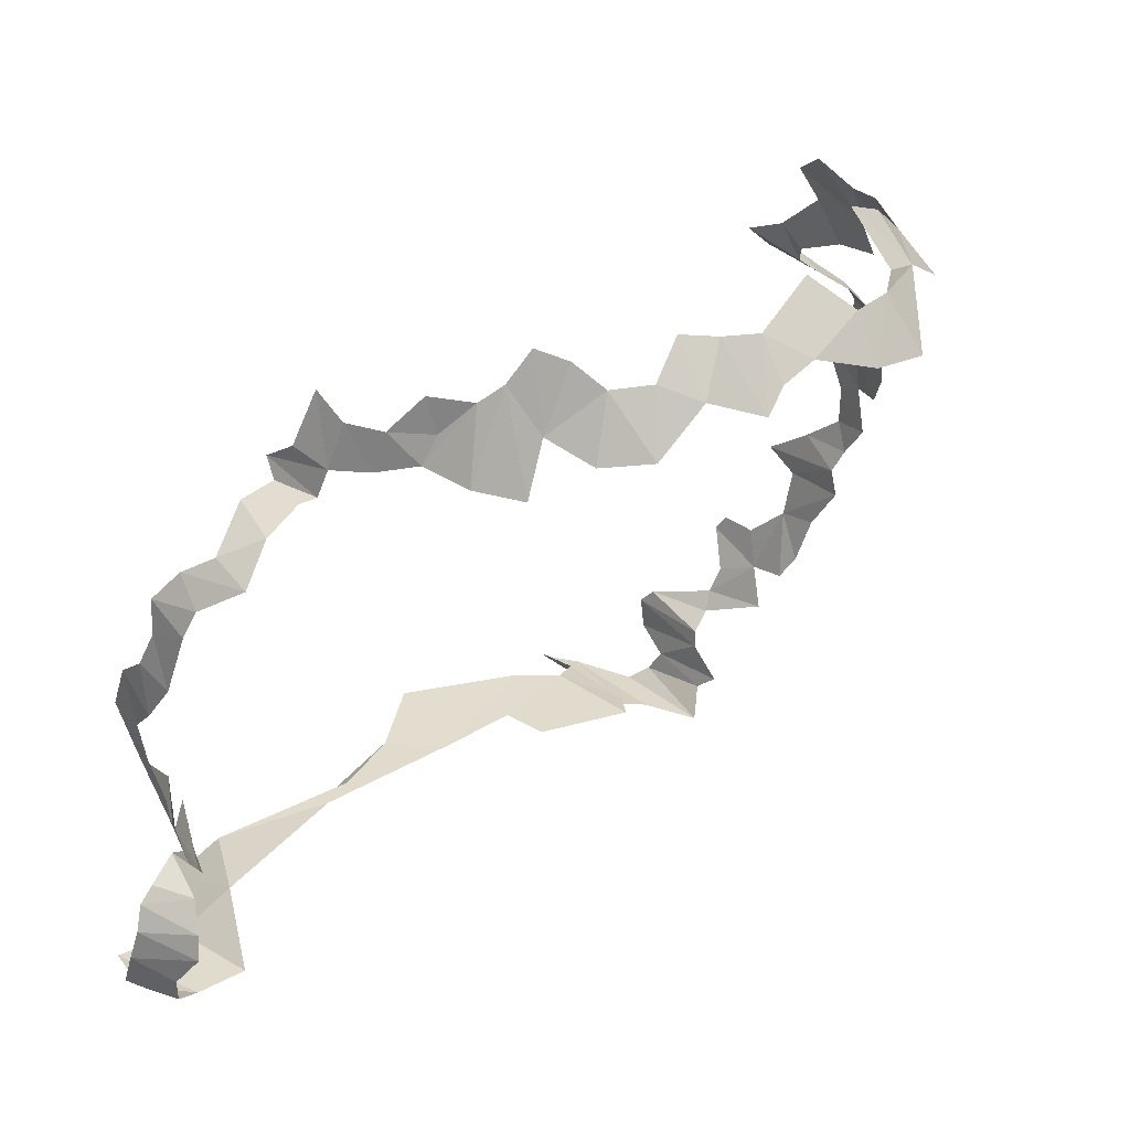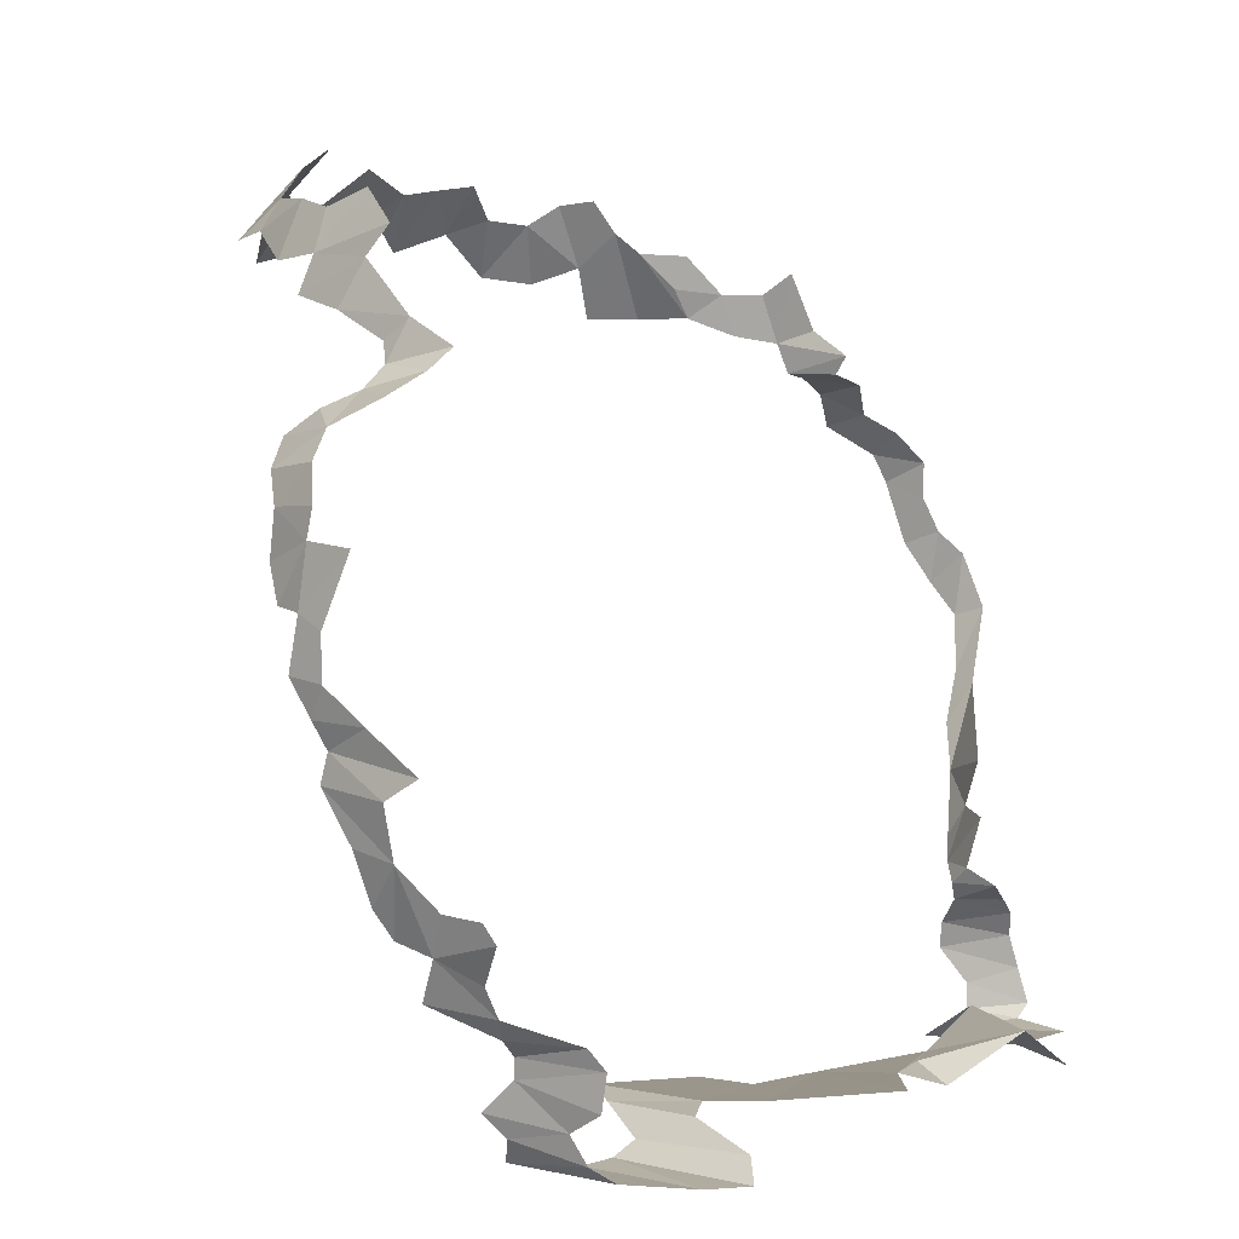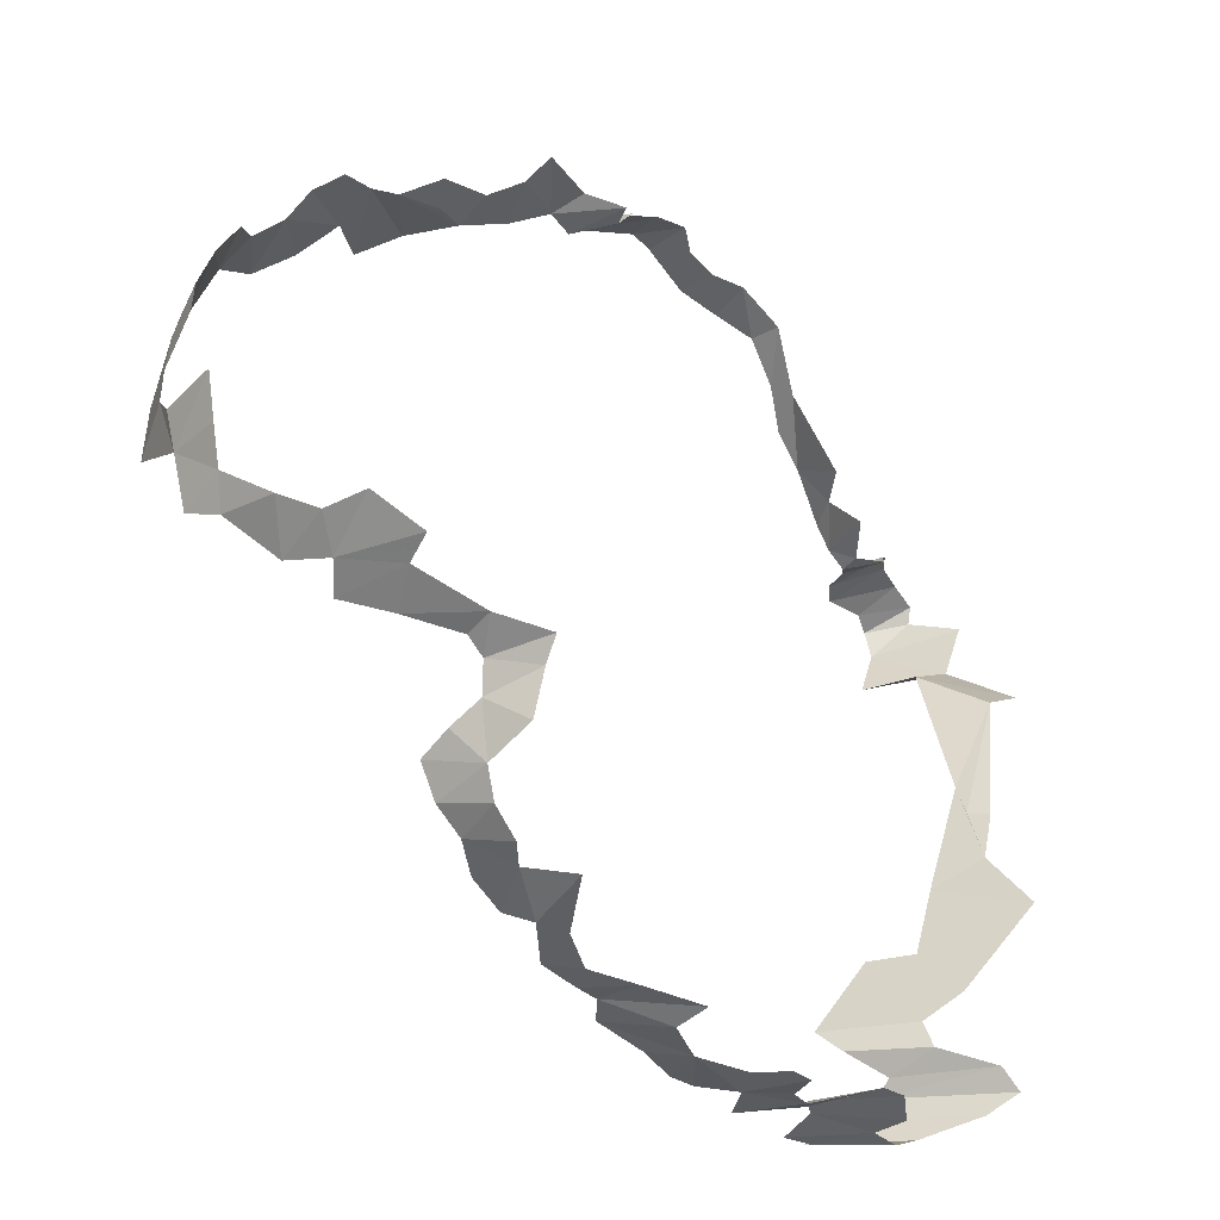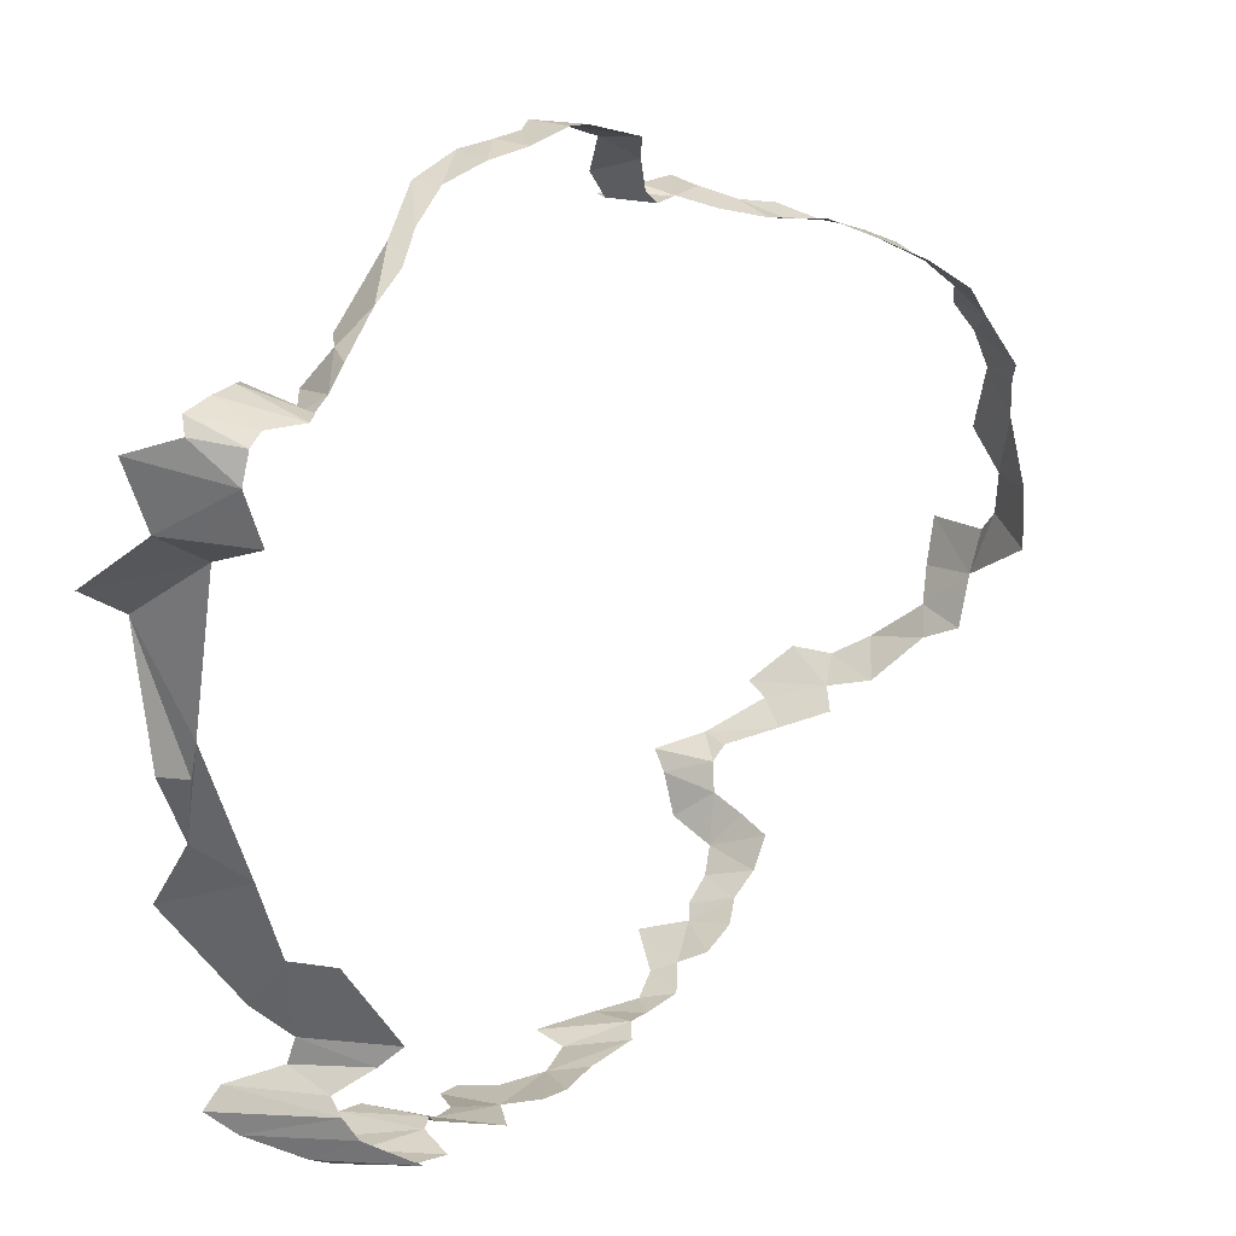
<metadata>
{"format":"obj","ext":"obj","renderer":"f3d","projection":"perspective","resolution":1024,"background":"white","views":[{"elev":34.4,"azim":38.1,"up":"+Y"},{"elev":2.3,"azim":-152.9,"up":"+Y"},{"elev":-53.0,"azim":-163.9,"up":"+Z"},{"elev":35.1,"azim":15.2,"up":"+Z"}]}
</metadata>
<code>
v -9.263 8.828 -4.392
v -10.26 8.806 -4.571
v -9.689 8.804 -4.687
v -8.965 9.454 -4.793
v -9.742 9.599 -4.938
v -8.978 9.615 -4.812
v -7.873 15.06 0.7834
v -7.5 15.11 0.6406
v -7.617 15.38 0.6281
v -6.646 15.81 0.1725
v -6.942 15.84 0.2361
v -6.687 15.3 0.4426
v -8.381 11.36 -5.501
v -7.861 11.66 -5.356
v -7.79 11.43 -5.342
v -8.307 14.65 0.9567
v -7.958 14.71 0.8567
v -8.212 15.05 0.8649
v -9.545 8.991 -4.14
v -9.226 9.19 -3.946
v -9.967 9.172 -4.076
v -10.1 9.188 -2.283
v -10.6 9.172 -2
v -10.96 9.193 -2.69
v -7.861 11.66 -5.356
v -8.247 11.84 -5.499
v -7.773 11.87 -5.421
v -9.413 8.866 -4.225
v -9.545 8.991 -4.14
v -10.46 8.995 -4.256
v -7.572 14.87 0.7477
v -7.873 15.06 0.7834
v -7.958 14.71 0.8567
v -9.606 11.05 1.665
v -9.822 10.77 1.451
v -9.65 10.51 1.496
v -8.036 11.02 -5.335
v -8.407 10.94 -5.408
v -7.79 11.43 -5.342
v -5.33 15.33 -1.79
v -5.596 15.68 -1.888
v -5.532 15.58 -1.238
v -9.756 9.989 1.374
v -9.795 10.15 1.218
v -10.19 10.15 1.19
v -10.17 9.382 1.799
v -9.545 9.544 1.586
v -10.11 9.663 1.738
v -5.765 15.56 -2.918
v -5.71 15.71 -2.516
v -5.601 15.65 -2.288
v -8.237 14.22 -4.665
v -7.733 14.09 -4.702
v -8.094 14.03 -4.999
v -10.2 8.971 1.707
v -9.772 9.025 1.654
v -10.25 9.087 1.812
v -8.156 13.02 -5.53
v -7.704 13.07 -5.364
v -7.682 12.59 -5.437
v -7.773 11.87 -5.421
v -7.911 12.12 -5.506
v -7.587 12.16 -5.411
v -5.539 15.54 -0.8567
v -5.797 15.84 -0.9372
v -5.502 15.4 -0.6259
v -7.773 11.87 -5.421
v -8.247 11.84 -5.499
v -7.911 12.12 -5.506
v -5.765 15.56 -2.918
v -5.79 15.29 -3.331
v -6.169 15.58 -3.333
v -7.427 12.62 -5.296
v -7.704 13.07 -5.364
v -7.298 12.92 -5.194
v -8.673 11.53 -5.532
v -7.861 11.66 -5.356
v -8.381 11.36 -5.501
v -5.279 15.2 -2.336
v -5.765 15.56 -2.918
v -5.601 15.65 -2.288
v -7.861 11.66 -5.356
v -8.673 11.53 -5.532
v -8.247 11.84 -5.499
v -7.694 15.27 -4.269
v -6.929 15.1 -4.06
v -7.489 15.04 -4.262
v -7.587 12.16 -5.411
v -7.901 12.47 -5.495
v -7.682 12.59 -5.437
v -7.682 12.59 -5.437
v -7.704 13.07 -5.364
v -7.427 12.62 -5.296
v -6.169 15.58 -3.333
v -6.109 15.33 -3.522
v -6.621 15.53 -3.737
v -5.79 15.29 -3.331
v -6.109 15.33 -3.522
v -6.169 15.58 -3.333
v -8.26 10.39 -5.173
v -8.407 10.94 -5.408
v -8.132 10.61 -5.241
v -5.532 15.58 -1.238
v -5.797 15.84 -0.9372
v -5.539 15.54 -0.8567
v -5.532 15.58 -1.238
v -5.896 15.98 -1.64
v -5.797 15.84 -0.9372
v -8.984 10.14 -5.219
v -9.184 10.45 -5.411
v -8.61 10.31 -5.251
v -9.747 11.78 1.808
v -9.567 11.88 1.883
v -9.778 12.42 1.973
v -9.011 9.251 -3.728
v -9.901 9.229 -3.827
v -9.226 9.19 -3.946
v -7.446 13.97 -4.792
v -7.179 13.78 -4.836
v -7.703 13.83 -5.104
v -5.596 15.68 -1.888
v -5.896 15.98 -1.64
v -5.532 15.58 -1.238
v -6.621 15.53 -3.737
v -6.109 15.33 -3.522
v -6.518 15.07 -3.9
v -6.152 15.94 -0.4021
v -6.116 15.69 -0.1083
v -5.809 15.56 -0.2884
v -7.703 13.83 -5.104
v -7.229 13.55 -5.07
v -7.687 13.6 -5.266
v -8.407 10.94 -5.408
v -8.381 11.36 -5.501
v -7.79 11.43 -5.342
v -7.5 15.11 0.6406
v -7.873 15.06 0.7834
v -7.572 14.87 0.7477
v -6.373 15.65 0.1119
v -5.911 15.23 0.1341
v -6.116 15.69 -0.1083
v -9.606 11.05 1.665
v -9.526 11.44 1.778
v -9.747 11.78 1.808
v -9.797 8.907 1.41
v -10.2 8.971 1.707
v -10.67 8.926 1.516
v -8.132 10.61 -5.241
v -8.407 10.94 -5.408
v -8.036 11.02 -5.335
v -9.742 9.599 -4.938
v -9.609 9.748 -4.956
v -8.978 9.615 -4.812
v -9.567 11.88 1.883
v -9.51 12.35 2.006
v -9.778 12.42 1.973
v -7.911 12.12 -5.506
v -7.901 12.47 -5.495
v -7.587 12.16 -5.411
v -5.765 15.56 -2.918
v -6.195 15.83 -3.071
v -6.187 16.03 -2.658
v -7.901 12.47 -5.495
v -8.156 13.02 -5.53
v -7.682 12.59 -5.437
v -7.704 13.07 -5.364
v -7.342 13.29 -5.202
v -7.298 12.92 -5.194
v -5.765 15.56 -2.918
v -6.187 16.03 -2.658
v -5.71 15.71 -2.516
v -7.342 13.29 -5.202
v -7.76 13.3 -5.374
v -7.687 13.6 -5.266
v -10.48 8.891 0.9318
v -11.09 8.865 0.3906
v -10.23 9.263 0.5192
v -7.342 13.29 -5.202
v -7.704 13.07 -5.364
v -7.76 13.3 -5.374
v -8.365 14.38 -4.541
v -7.949 14.61 -4.431
v -7.792 14.27 -4.495
v -9.92 9.208 -3.03
v -10.1 9.188 -2.283
v -10.27 9.215 -3.571
v -8.26 10.39 -5.173
v -8.61 10.31 -5.251
v -8.407 10.94 -5.408
v -8.773 13.72 1.957
v -8.41 13.97 1.785
v -9.041 13.9 1.837
v -8.45 9.977 -5.125
v -9.035 9.914 -5.121
v -8.61 10.31 -5.251
v -8.479 14.36 1.109
v -8.931 14.3 1.263
v -8.487 14.24 1.458
v -6.621 15.53 -3.737
v -6.518 15.07 -3.9
v -6.957 15.44 -3.934
v -6.957 15.44 -3.934
v -6.518 15.07 -3.9
v -6.929 15.1 -4.06
v -6.116 15.69 -0.1083
v -5.911 15.23 0.1341
v -5.809 15.56 -0.2884
v -7.35 15.56 -4.007
v -6.957 15.44 -3.934
v -6.929 15.1 -4.06
v -8.61 10.31 -5.251
v -8.741 10.63 -5.365
v -8.407 10.94 -5.408
v -8.61 10.31 -5.251
v -9.087 10.6 -5.432
v -8.741 10.63 -5.365
v -7.071 14.88 0.7947
v -7.06 15.58 0.4003
v -7.238 15.41 0.5052
v -8.61 10.31 -5.251
v -9.184 10.45 -5.411
v -9.087 10.6 -5.432
v -9.949 10.29 1.152
v -9.705 10.31 1.343
v -10.09 10.72 1.096
v -5.601 15.65 -2.288
v -5.596 15.68 -1.888
v -5.33 15.33 -1.79
v -5.765 15.56 -2.918
v -6.169 15.58 -3.333
v -6.195 15.83 -3.071
v -9.606 11.05 1.665
v -9.982 11.17 1.323
v -9.822 10.77 1.451
v -5.911 15.23 0.1341
v -6.373 15.65 0.1119
v -6.266 15.17 0.3752
v -7.446 13.97 -4.792
v -7.703 13.83 -5.104
v -7.733 14.09 -4.702
v -5.943 15.9 -0.63
v -6.152 15.94 -0.4021
v -5.809 15.56 -0.2884
v -5.279 15.2 -2.336
v -5.601 15.65 -2.288
v -5.33 15.33 -1.79
v -6.832 14.8 -4.118
v -7.276 14.67 -4.299
v -7.489 15.04 -4.262
v -9.51 12.35 2.006
v -9.567 12.87 2.043
v -9.778 12.42 1.973
v -8.965 9.454 -4.793
v -9.696 9.311 -4.93
v -9.742 9.599 -4.938
v -7.949 14.61 -4.431
v -7.489 15.04 -4.262
v -7.276 14.67 -4.299
v -8.094 14.03 -4.999
v -7.733 14.09 -4.702
v -7.703 13.83 -5.104
v -9.526 11.44 1.778
v -9.567 11.88 1.883
v -9.747 11.78 1.808
v -6.373 15.65 0.1119
v -6.646 15.81 0.1725
v -6.687 15.3 0.4426
v -10.1 9.188 -2.283
v -10.44 9.155 -1.007
v -10.6 9.172 -2
v -6.266 15.17 0.3752
v -6.373 15.65 0.1119
v -6.687 15.3 0.4426
v -7.792 14.27 -4.495
v -8.237 14.22 -4.665
v -8.365 14.38 -4.541
v -5.943 15.9 -0.63
v -5.809 15.56 -0.2884
v -5.502 15.4 -0.6259
v -9.413 8.866 -4.225
v -10.56 8.829 -4.417
v -10.26 8.806 -4.571
v -7.949 14.61 -4.431
v -7.723 14.44 -4.407
v -7.792 14.27 -4.495
v -10.5 9.145 -1.359
v -10.87 9.182 0.01726
v -10.69 8.952 -1.224
v -5.797 15.84 -0.9372
v -5.943 15.9 -0.63
v -5.502 15.4 -0.6259
v -8.487 14.24 1.458
v -8.931 14.3 1.263
v -8.793 14.06 1.697
v -7.229 13.55 -5.07
v -7.342 13.29 -5.202
v -7.687 13.6 -5.266
v -7.35 15.56 -4.007
v -6.929 15.1 -4.06
v -7.694 15.27 -4.269
v -6.929 15.1 -4.06
v -6.832 14.8 -4.118
v -7.489 15.04 -4.262
v -7.179 13.78 -4.836
v -7.229 13.55 -5.07
v -7.703 13.83 -5.104
v -10.11 9.663 1.738
v -9.589 9.767 1.524
v -10.17 9.869 1.626
v -10.15 9.998 1.481
v -9.756 9.989 1.374
v -10.19 10.15 1.19
v -8.773 13.72 1.957
v -9.041 13.9 1.837
v -9.235 13.65 1.974
v -8.751 8.822 -4.52
v -9.689 8.804 -4.687
v -9.534 8.925 -4.807
v -9.795 10.15 1.218
v -9.949 10.29 1.152
v -10.19 10.15 1.19
v -8.307 14.65 0.9567
v -8.486 15.23 0.8463
v -8.631 14.75 0.9791
v -8.237 14.22 -4.665
v -7.792 14.27 -4.495
v -7.733 14.09 -4.702
v -9.405 9.142 -4.833
v -8.874 9.038 -4.733
v -9.534 8.925 -4.807
v -9.226 9.19 -3.946
v -9.901 9.229 -3.827
v -9.967 9.172 -4.076
v -10.17 9.869 1.626
v -9.589 9.767 1.524
v -9.756 9.989 1.374
v -7.723 14.44 -4.407
v -7.949 14.61 -4.431
v -7.276 14.67 -4.299
v -10.17 9.869 1.626
v -9.756 9.989 1.374
v -10.15 9.998 1.481
v -9.035 9.914 -5.121
v -8.984 10.14 -5.219
v -8.61 10.31 -5.251
v -6.687 15.3 0.4426
v -6.942 15.84 0.2361
v -7.06 15.58 0.4003
v -8.931 14.3 1.263
v -8.479 14.36 1.109
v -8.825 14.38 1.002
v -9.235 13.65 1.974
v -8.856 13.49 2.038
v -8.773 13.72 1.957
v -8.388 14.4 0.9992
v -8.939 14.53 0.9514
v -8.825 14.38 1.002
v -9.763 9.242 1.669
v -10.25 9.087 1.812
v -9.772 9.025 1.654
v -9.797 8.907 1.41
v -10.67 8.926 1.516
v -10.48 8.891 0.9318
v -9.668 8.903 0.9492
v -10.48 8.891 0.9318
v -10.23 9.263 0.5192
v -7.238 15.41 0.5052
v -7.5 15.11 0.6406
v -7.572 14.87 0.7477
v -9.248 12.62 2.106
v -9.333 13.06 2.07
v -9.567 12.87 2.043
v -9.248 12.62 2.106
v -9.01 12.96 2.098
v -9.333 13.06 2.07
v -9.705 10.31 1.343
v -9.822 10.77 1.451
v -10.09 10.72 1.096
v -8.99 9.756 -5.002
v -9.035 9.914 -5.121
v -8.45 9.977 -5.125
v -9.609 9.748 -4.956
v -9.035 9.914 -5.121
v -8.99 9.756 -5.002
v -10.44 9.155 -1.007
v -10.5 9.145 -1.359
v -10.6 9.172 -2
v -9.405 9.142 -4.833
v -9.696 9.311 -4.93
v -8.965 9.454 -4.793
v -10.46 8.995 -4.256
v -9.545 8.991 -4.14
v -9.967 9.172 -4.076
v -10.56 8.829 -4.417
v -9.413 8.866 -4.225
v -10.46 8.995 -4.256
v -8.751 8.822 -4.52
v -9.263 8.828 -4.392
v -9.689 8.804 -4.687
v -9.263 8.828 -4.392
v -9.413 8.866 -4.225
v -10.26 8.806 -4.571
v -9.609 9.748 -4.956
v -8.99 9.756 -5.002
v -8.978 9.615 -4.812
v -8.688 9.2 -4.752
v -9.405 9.142 -4.833
v -8.965 9.454 -4.793
v -10.23 9.263 0.5192
v -10.87 9.182 0.01726
v -10.44 9.155 -1.007
v -7.5 15.11 0.6406
v -7.238 15.41 0.5052
v -7.617 15.38 0.6281
v -8.874 9.038 -4.733
v -9.405 9.142 -4.833
v -8.688 9.2 -4.752
v -9.534 8.925 -4.807
v -8.874 9.038 -4.733
v -8.751 8.822 -4.52
v -10.1 9.188 -2.283
v -10.96 9.193 -2.69
v -10.27 9.215 -3.571
v -9.901 9.229 -3.827
v -9.92 9.208 -3.03
v -10.27 9.215 -3.571
v -9.011 9.251 -3.728
v -9.485 9.22 -3.01
v -9.901 9.229 -3.827
v -9.485 9.22 -3.01
v -9.92 9.208 -3.03
v -9.901 9.229 -3.827
v -8.307 14.65 0.9567
v -8.939 14.53 0.9514
v -8.388 14.4 0.9992
v -10.44 9.155 -1.007
v -10.87 9.182 0.01726
v -10.5 9.145 -1.359
v -10.6 9.172 -2
v -10.5 9.145 -1.359
v -10.69 8.952 -1.224
v -11.09 8.865 0.3906
v -10.87 9.182 0.01726
v -10.23 9.263 0.5192
v -7.958 14.71 0.8567
v -7.873 15.06 0.7834
v -8.212 15.05 0.8649
v -6.648 14.89 0.6719
v -6.687 15.3 0.4426
v -7.06 15.58 0.4003
v -7.071 14.88 0.7947
v -6.648 14.89 0.6719
v -7.06 15.58 0.4003
v -7.071 14.88 0.7947
v -7.238 15.41 0.5052
v -7.572 14.87 0.7477
v -8.825 14.38 1.002
v -8.479 14.36 1.109
v -8.388 14.4 0.9992
v -8.307 14.65 0.9567
v -8.212 15.05 0.8649
v -8.486 15.23 0.8463
v -8.939 14.53 0.9514
v -8.307 14.65 0.9567
v -8.631 14.75 0.9791
v -9.041 13.9 1.837
v -8.41 13.97 1.785
v -8.793 14.06 1.697
v -8.793 14.06 1.697
v -8.41 13.97 1.785
v -8.487 14.24 1.458
v -9.01 12.96 2.098
v -9.206 13.36 2.02
v -9.333 13.06 2.07
v -9.606 11.05 1.665
v -9.747 11.78 1.808
v -9.982 11.17 1.323
v -9.705 10.31 1.343
v -9.65 10.51 1.496
v -9.822 10.77 1.451
v -9.795 10.15 1.218
v -9.705 10.31 1.343
v -9.949 10.29 1.152
v -9.51 12.35 2.006
v -9.248 12.62 2.106
v -9.567 12.87 2.043
v -8.856 13.49 2.038
v -9.206 13.36 2.02
v -9.01 12.96 2.098
v -8.856 13.49 2.038
v -9.235 13.65 1.974
v -9.206 13.36 2.02
v -9.797 8.907 1.41
v -10.48 8.891 0.9318
v -9.668 8.903 0.9492
v -9.545 9.544 1.586
v -9.589 9.767 1.524
v -10.11 9.663 1.738
v -9.763 9.242 1.669
v -9.545 9.544 1.586
v -10.17 9.382 1.799
v -10.25 9.087 1.812
v -9.763 9.242 1.669
v -10.17 9.382 1.799
v -9.772 9.025 1.654
v -10.2 8.971 1.707
v -9.797 8.907 1.41
f 1 2 3
f 4 5 6
f 7 8 9
f 10 11 12
f 13 14 15
f 16 17 18
f 19 20 21
f 22 23 24
f 25 26 27
f 28 29 30
f 31 32 33
f 34 35 36
f 37 38 39
f 40 41 42
f 43 44 45
f 46 47 48
f 49 50 51
f 52 53 54
f 55 56 57
f 58 59 60
f 61 62 63
f 64 65 66
f 67 68 69
f 70 71 72
f 73 74 75
f 76 77 78
f 79 80 81
f 82 83 84
f 85 86 87
f 88 89 90
f 91 92 93
f 94 95 96
f 97 98 99
f 100 101 102
f 103 104 105
f 106 107 108
f 109 110 111
f 112 113 114
f 115 116 117
f 118 119 120
f 121 122 123
f 124 125 126
f 127 128 129
f 130 131 132
f 133 134 135
f 136 137 138
f 139 140 141
f 142 143 144
f 145 146 147
f 148 149 150
f 151 152 153
f 154 155 156
f 157 158 159
f 160 161 162
f 163 164 165
f 166 167 168
f 169 170 171
f 172 173 174
f 175 176 177
f 178 179 180
f 181 182 183
f 184 185 186
f 187 188 189
f 190 191 192
f 193 194 195
f 196 197 198
f 199 200 201
f 202 203 204
f 205 206 207
f 208 209 210
f 211 212 213
f 214 215 216
f 217 218 219
f 220 221 222
f 223 224 225
f 226 227 228
f 229 230 231
f 232 233 234
f 235 236 237
f 238 239 240
f 241 242 243
f 244 245 246
f 247 248 249
f 250 251 252
f 253 254 255
f 256 257 258
f 259 260 261
f 262 263 264
f 265 266 267
f 268 269 270
f 271 272 273
f 274 275 276
f 277 278 279
f 280 281 282
f 283 284 285
f 286 287 288
f 289 290 291
f 292 293 294
f 295 296 297
f 298 299 300
f 301 302 303
f 304 305 306
f 307 308 309
f 310 311 312
f 313 314 315
f 316 317 318
f 319 320 321
f 322 323 324
f 325 326 327
f 328 329 330
f 331 332 333
f 334 335 336
f 337 338 339
f 340 341 342
f 343 344 345
f 346 347 348
f 349 350 351
f 352 353 354
f 355 356 357
f 358 359 360
f 361 362 363
f 364 365 366
f 367 368 369
f 370 371 372
f 373 374 375
f 376 377 378
f 379 380 381
f 382 383 384
f 385 386 387
f 388 389 390
f 391 392 393
f 394 395 396
f 397 398 399
f 400 401 402
f 403 404 405
f 406 407 408
f 409 410 411
f 412 413 414
f 415 416 417
f 418 419 420
f 421 422 423
f 424 425 426
f 427 428 429
f 430 431 432
f 433 434 435
f 436 437 438
f 439 440 441
f 442 443 444
f 445 446 447
f 448 449 450
f 451 452 453
f 454 455 456
f 457 458 459
f 460 461 462
f 463 464 465
f 466 467 468
f 469 470 471
f 472 473 474
f 475 476 477
f 478 479 480
f 481 482 483
f 484 485 486
f 487 488 489
f 490 491 492
f 493 494 495
f 496 497 498
f 499 500 501
f 502 503 504
f 505 506 507

</code>
